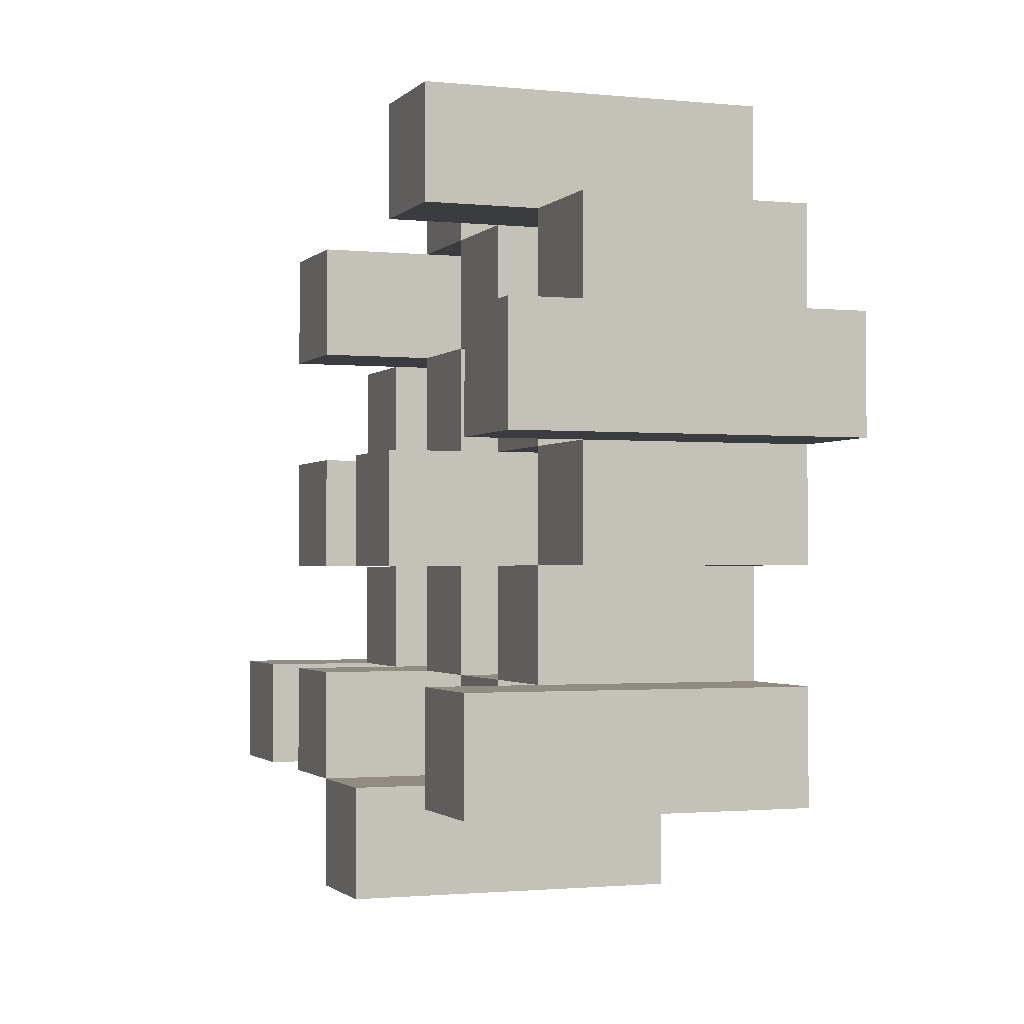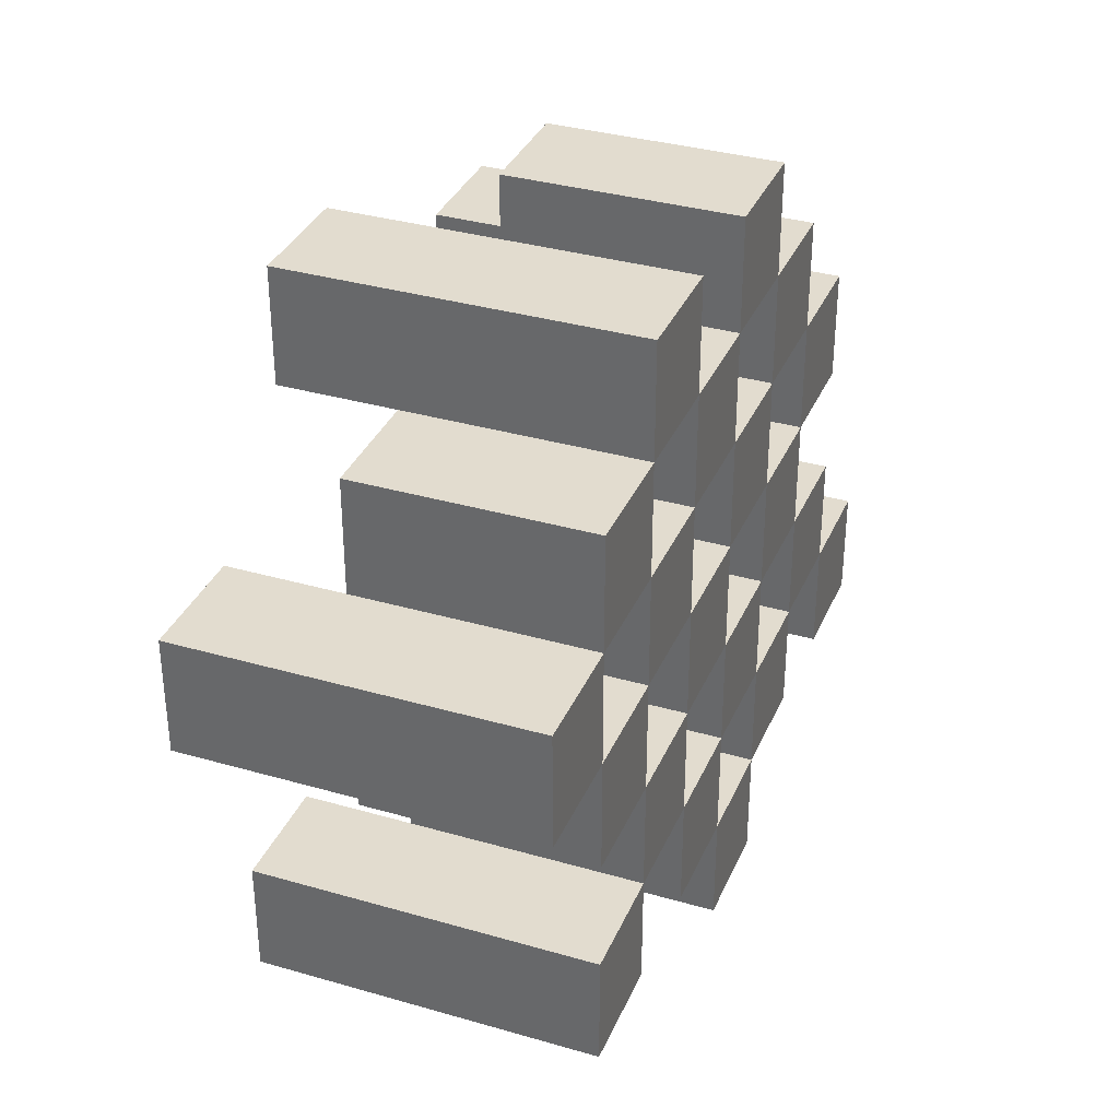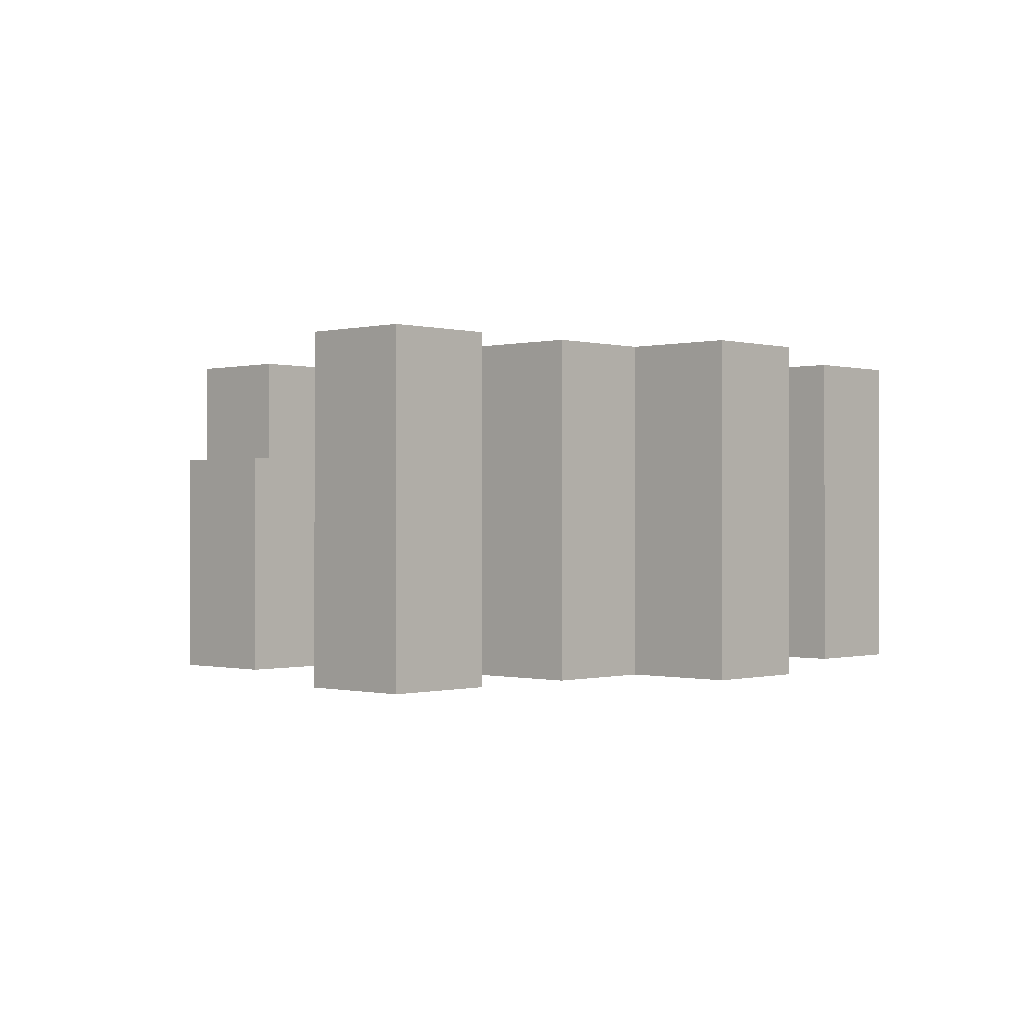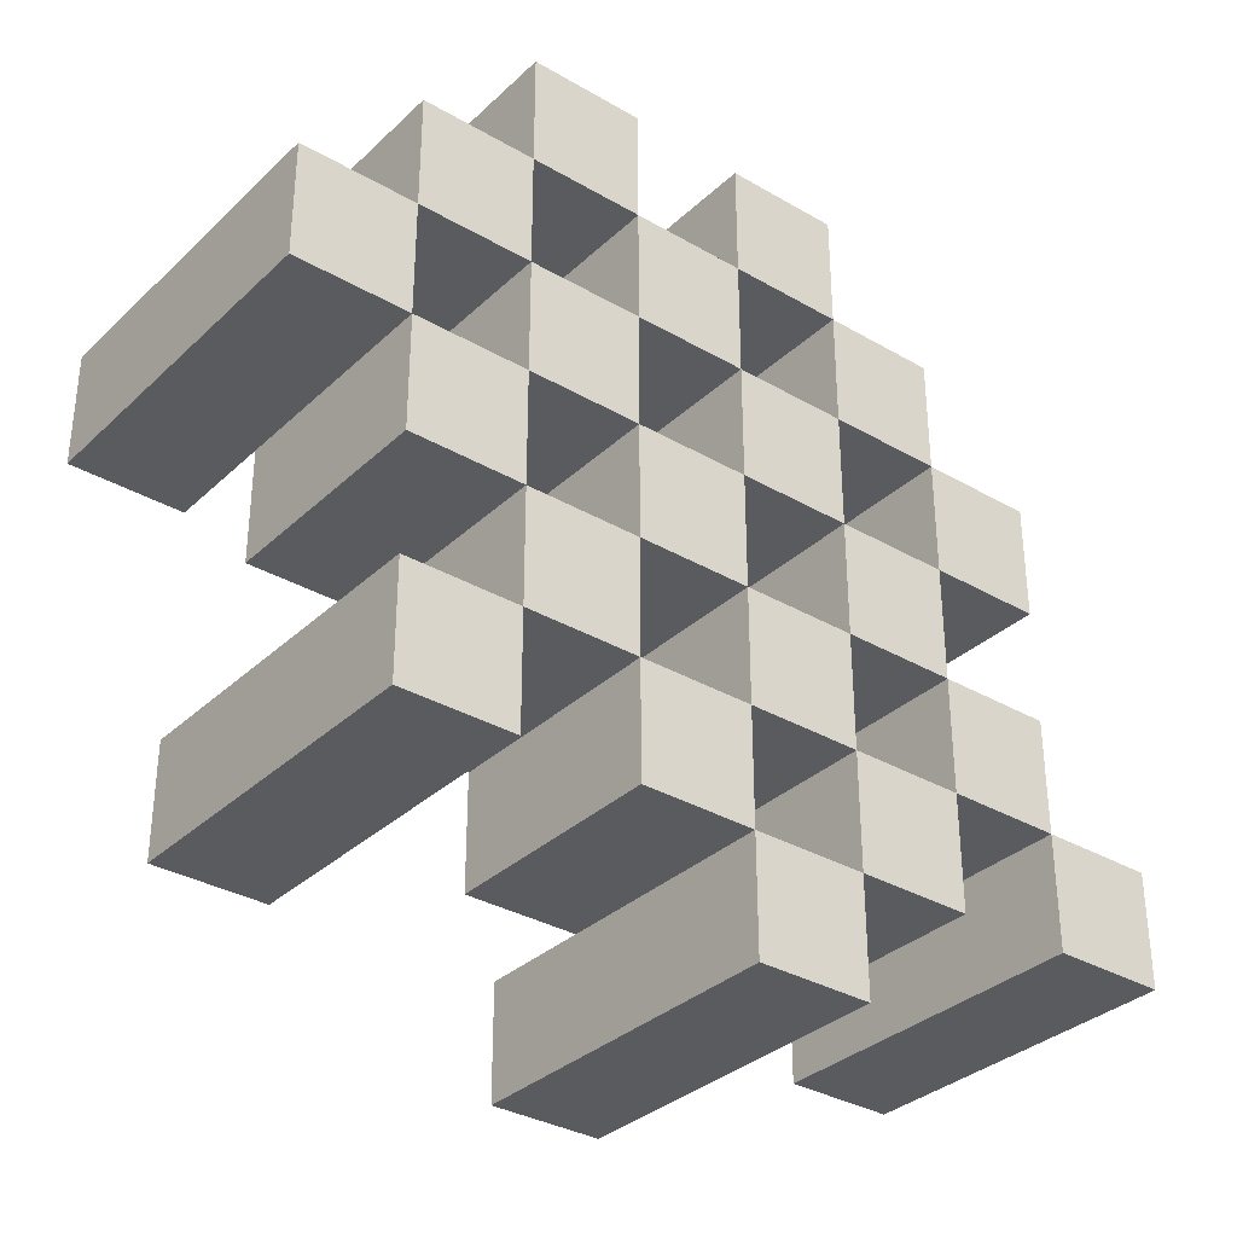
<metadata>
{"format":"obj","ext":"obj","renderer":"f3d","projection":"perspective","resolution":1024,"background":"white","views":[{"elev":-1.5,"azim":-110.2,"up":"+Z"},{"elev":34.6,"azim":-68.8,"up":"+Z"},{"elev":-0.3,"azim":133.5,"up":"+Y"},{"elev":-33.4,"azim":-38.5,"up":"+Z"}]}
</metadata>
<code>
o
v 39.6 0.9 2.5
v 39.6 0.9 2.4
v 39.6 1.2 2.5
v 39.6 1.2 2.4
v 39.7 0.9 2.6
v 39.7 0.9 2.5
v 39.7 0.9 2.4
v 39.7 0.9 2.3
v 39.7 0.9 2.2
v 39.7 0.9 2.1
v 39.7 1.1 2.6
v 39.7 1.1 2.5
v 39.7 1.1 2.4
v 39.7 1.1 2.3
v 39.7 1.2 2.2
v 39.7 1.2 2.1
v 39.8 0.9 2.7
v 39.8 0.9 2.6
v 39.8 0.9 2.5
v 39.8 0.9 2.4
v 39.8 0.9 2.3
v 39.8 0.9 2.2
v 39.8 1.1 2.6
v 39.8 1.1 2.5
v 39.8 1.1 2.4
v 39.8 1.1 2.3
v 39.8 1.1 2.2
v 39.8 1.2 2.7
v 39.8 1.2 2.6
v 39.9 0.9 2.6
v 39.9 0.9 2.5
v 39.9 0.9 2.4
v 39.9 0.9 2.3
v 39.9 0.9 2.2
v 39.9 0.9 2.1
v 39.9 1.1 2.6
v 39.9 1.1 2.5
v 39.9 1.1 2.4
v 39.9 1.1 2.3
v 39.9 1.1 2.2
v 39.9 1.1 2.1
v 39.9 1.2 2.4
v 39.9 1.2 2.3
v 40 0.9 2.7
v 40 0.9 2.6
v 40 0.9 2.5
v 40 0.9 2.4
v 40 0.9 2.3
v 40 0.9 2.2
v 40 0.9 2.1
v 40 0.9 2
v 40 1.1 2.7
v 40 1.1 2.6
v 40 1.1 2.5
v 40 1.1 2.4
v 40 1.1 2.3
v 40 1.1 2.2
v 40 1.1 2.1
v 40 1.2 2.1
v 40 1.2 2
v 40.1 0.9 2.6
v 40.1 0.9 2.5
v 40.1 0.9 2.4
v 40.1 0.9 2.3
v 40.1 0.9 2.2
v 40.1 0.9 2.1
v 40.1 1.1 2.6
v 40.1 1.1 2.5
v 40.1 1.1 2.4
v 40.1 1.1 2.3
v 40.1 1.1 2.2
v 40.1 1.2 2.6
v 40.1 1.2 2.5
v 40.1 1.2 2.4
v 40.1 1.2 2.3
v 40.1 1.2 2.2
v 40.1 1.2 2.1
v 40.2 0.9 2.5
v 40.2 0.9 2.4
v 40.2 0.9 2.3
v 40.2 0.9 2.2
v 40.2 1.1 2.5
v 40.2 1.1 2.4
v 40.2 1.1 2.3
v 40.2 1.1 2.2
v 40.3 0.9 2.2
v 40.3 0.9 2.1
v 40.3 1.1 2.2
v 40.3 1.2 2.2
v 40.3 1.2 2.1
v 39.7 0.9 2.5
v 39.7 0.9 2.4
v 39.7 1.1 2.5
v 39.7 1.1 2.4
v 39.7 1.2 2.5
v 39.7 1.2 2.4
v 39.8 0.9 2.6
v 39.8 0.9 2.5
v 39.8 0.9 2.4
v 39.8 0.9 2.3
v 39.8 0.9 2.2
v 39.8 0.9 2.1
v 39.8 1.1 2.6
v 39.8 1.1 2.5
v 39.8 1.1 2.4
v 39.8 1.1 2.3
v 39.8 1.1 2.2
v 39.8 1.2 2.2
v 39.8 1.2 2.1
v 39.9 0.9 2.7
v 39.9 0.9 2.6
v 39.9 0.9 2.5
v 39.9 0.9 2.4
v 39.9 0.9 2.3
v 39.9 0.9 2.2
v 39.9 1.1 2.6
v 39.9 1.1 2.5
v 39.9 1.1 2.4
v 39.9 1.1 2.3
v 39.9 1.1 2.2
v 39.9 1.2 2.7
v 39.9 1.2 2.6
v 40 0.9 2.6
v 40 0.9 2.5
v 40 0.9 2.4
v 40 0.9 2.3
v 40 0.9 2.2
v 40 0.9 2.1
v 40 1.1 2.6
v 40 1.1 2.5
v 40 1.1 2.4
v 40 1.1 2.3
v 40 1.1 2.2
v 40 1.1 2.1
v 40 1.2 2.4
v 40 1.2 2.3
v 40.1 0.9 2.7
v 40.1 0.9 2.6
v 40.1 0.9 2.5
v 40.1 0.9 2.4
v 40.1 0.9 2.3
v 40.1 0.9 2.2
v 40.1 0.9 2.1
v 40.1 0.9 2
v 40.1 1.1 2.7
v 40.1 1.1 2.6
v 40.1 1.1 2.5
v 40.1 1.1 2.4
v 40.1 1.1 2.3
v 40.1 1.1 2.2
v 40.1 1.2 2.1
v 40.1 1.2 2
v 40.2 0.9 2.6
v 40.2 0.9 2.5
v 40.2 0.9 2.4
v 40.2 0.9 2.3
v 40.2 0.9 2.2
v 40.2 0.9 2.1
v 40.2 1.1 2.5
v 40.2 1.1 2.4
v 40.2 1.1 2.3
v 40.2 1.1 2.2
v 40.2 1.2 2.6
v 40.2 1.2 2.5
v 40.2 1.2 2.4
v 40.2 1.2 2.3
v 40.2 1.2 2.2
v 40.2 1.2 2.1
v 40.3 0.9 2.5
v 40.3 0.9 2.4
v 40.3 0.9 2.3
v 40.3 0.9 2.2
v 40.3 1.1 2.5
v 40.3 1.1 2.4
v 40.3 1.1 2.3
v 40.3 1.1 2.2
v 40.4 0.9 2.2
v 40.4 0.9 2.1
v 40.4 1.2 2.2
v 40.4 1.2 2.1
v 39.8 0.9 2.7
v 39.8 1.2 2.7
v 39.9 0.9 2.7
v 39.9 1.2 2.7
v 40 0.9 2.7
v 40 1.1 2.7
v 40.1 0.9 2.7
v 40.1 1.1 2.7
v 39.7 0.9 2.6
v 39.7 1.1 2.6
v 39.8 0.9 2.6
v 39.8 1.1 2.6
v 39.9 0.9 2.6
v 39.9 1.1 2.6
v 40 0.9 2.6
v 40 1.1 2.6
v 40.1 0.9 2.6
v 40.1 1.1 2.6
v 40.1 1.2 2.6
v 40.2 0.9 2.6
v 40.2 1.2 2.6
v 39.6 0.9 2.5
v 39.6 1.2 2.5
v 39.7 0.9 2.5
v 39.7 1.1 2.5
v 39.7 1.2 2.5
v 39.8 0.9 2.5
v 39.8 1.1 2.5
v 39.9 0.9 2.5
v 39.9 1.1 2.5
v 40 0.9 2.5
v 40 1.1 2.5
v 40.1 0.9 2.5
v 40.1 1.1 2.5
v 40.2 0.9 2.5
v 40.2 1.1 2.5
v 40.3 0.9 2.5
v 40.3 1.1 2.5
v 39.7 0.9 2.4
v 39.7 1.1 2.4
v 39.8 0.9 2.4
v 39.8 1.1 2.4
v 39.9 0.9 2.4
v 39.9 1.1 2.4
v 39.9 1.2 2.4
v 40 0.9 2.4
v 40 1.1 2.4
v 40 1.2 2.4
v 40.1 0.9 2.4
v 40.1 1.1 2.4
v 40.1 1.2 2.4
v 40.2 0.9 2.4
v 40.2 1.1 2.4
v 40.2 1.2 2.4
v 39.8 0.9 2.3
v 39.8 1.1 2.3
v 39.9 0.9 2.3
v 39.9 1.1 2.3
v 40 0.9 2.3
v 40 1.1 2.3
v 40.1 0.9 2.3
v 40.1 1.1 2.3
v 40.2 0.9 2.3
v 40.2 1.1 2.3
v 40.3 0.9 2.3
v 40.3 1.1 2.3
v 39.7 0.9 2.2
v 39.7 1.2 2.2
v 39.8 0.9 2.2
v 39.8 1.1 2.2
v 39.8 1.2 2.2
v 39.9 0.9 2.2
v 39.9 1.1 2.2
v 40 0.9 2.2
v 40 1.1 2.2
v 40.1 0.9 2.2
v 40.1 1.1 2.2
v 40.1 1.2 2.2
v 40.2 0.9 2.2
v 40.2 1.1 2.2
v 40.2 1.2 2.2
v 40.3 0.9 2.2
v 40.3 1.1 2.2
v 40.3 1.2 2.2
v 40.4 0.9 2.2
v 40.4 1.2 2.2
v 40 0.9 2.1
v 40 1.1 2.1
v 40 1.2 2.1
v 40.1 0.9 2.1
v 40.1 1.2 2.1
v 39.8 0.9 2.6
v 39.8 1.1 2.6
v 39.8 1.2 2.6
v 39.9 0.9 2.6
v 39.9 1.1 2.6
v 39.9 1.2 2.6
v 40 0.9 2.6
v 40 1.1 2.6
v 40.1 0.9 2.6
v 40.1 1.1 2.6
v 39.7 0.9 2.5
v 39.7 1.1 2.5
v 39.8 0.9 2.5
v 39.8 1.1 2.5
v 39.9 0.9 2.5
v 39.9 1.1 2.5
v 40 0.9 2.5
v 40 1.1 2.5
v 40.1 0.9 2.5
v 40.1 1.1 2.5
v 40.1 1.2 2.5
v 40.2 0.9 2.5
v 40.2 1.1 2.5
v 40.2 1.2 2.5
v 39.6 0.9 2.4
v 39.6 1.2 2.4
v 39.7 0.9 2.4
v 39.7 1.1 2.4
v 39.7 1.2 2.4
v 39.8 0.9 2.4
v 39.8 1.1 2.4
v 39.9 0.9 2.4
v 39.9 1.1 2.4
v 40 0.9 2.4
v 40 1.1 2.4
v 40.1 0.9 2.4
v 40.1 1.1 2.4
v 40.2 0.9 2.4
v 40.2 1.1 2.4
v 40.3 0.9 2.4
v 40.3 1.1 2.4
v 39.7 0.9 2.3
v 39.7 1.1 2.3
v 39.8 0.9 2.3
v 39.8 1.1 2.3
v 39.9 0.9 2.3
v 39.9 1.1 2.3
v 39.9 1.2 2.3
v 40 0.9 2.3
v 40 1.1 2.3
v 40 1.2 2.3
v 40.1 0.9 2.3
v 40.1 1.1 2.3
v 40.1 1.2 2.3
v 40.2 0.9 2.3
v 40.2 1.1 2.3
v 40.2 1.2 2.3
v 39.8 0.9 2.2
v 39.8 1.1 2.2
v 39.9 0.9 2.2
v 39.9 1.1 2.2
v 40 0.9 2.2
v 40 1.1 2.2
v 40.1 0.9 2.2
v 40.1 1.1 2.2
v 40.2 0.9 2.2
v 40.2 1.1 2.2
v 40.3 0.9 2.2
v 40.3 1.1 2.2
v 39.7 0.9 2.1
v 39.7 1.2 2.1
v 39.8 0.9 2.1
v 39.8 1.2 2.1
v 39.9 0.9 2.1
v 39.9 1.1 2.1
v 40 0.9 2.1
v 40 1.1 2.1
v 40.1 0.9 2.1
v 40.1 1.2 2.1
v 40.2 0.9 2.1
v 40.2 1.2 2.1
v 40.3 0.9 2.1
v 40.3 1.2 2.1
v 40.4 0.9 2.1
v 40.4 1.2 2.1
v 40 0.9 2
v 40 1.2 2
v 40.1 0.9 2
v 40.1 1.2 2
v 39.8 0.9 2.7
v 39.9 0.9 2.7
v 40 0.9 2.7
v 40.1 0.9 2.7
v 39.7 0.9 2.6
v 39.8 0.9 2.6
v 39.9 0.9 2.6
v 40 0.9 2.6
v 40.1 0.9 2.6
v 40.2 0.9 2.6
v 39.6 0.9 2.5
v 39.7 0.9 2.5
v 39.8 0.9 2.5
v 39.9 0.9 2.5
v 40 0.9 2.5
v 40.1 0.9 2.5
v 40.2 0.9 2.5
v 40.3 0.9 2.5
v 39.6 0.9 2.4
v 39.7 0.9 2.4
v 39.8 0.9 2.4
v 39.9 0.9 2.4
v 40 0.9 2.4
v 40.1 0.9 2.4
v 40.2 0.9 2.4
v 40.3 0.9 2.4
v 39.7 0.9 2.3
v 39.8 0.9 2.3
v 39.9 0.9 2.3
v 40 0.9 2.3
v 40.1 0.9 2.3
v 40.2 0.9 2.3
v 40.3 0.9 2.3
v 39.7 0.9 2.2
v 39.8 0.9 2.2
v 39.9 0.9 2.2
v 40 0.9 2.2
v 40.1 0.9 2.2
v 40.2 0.9 2.2
v 40.3 0.9 2.2
v 40.4 0.9 2.2
v 39.7 0.9 2.1
v 39.8 0.9 2.1
v 39.9 0.9 2.1
v 40 0.9 2.1
v 40.1 0.9 2.1
v 40.2 0.9 2.1
v 40.3 0.9 2.1
v 40.4 0.9 2.1
v 40 0.9 2
v 40.1 0.9 2
v 40 1.1 2.7
v 40.1 1.1 2.7
v 39.7 1.1 2.6
v 39.8 1.1 2.6
v 39.9 1.1 2.6
v 40 1.1 2.6
v 40.1 1.1 2.6
v 39.7 1.1 2.5
v 39.8 1.1 2.5
v 39.9 1.1 2.5
v 40 1.1 2.5
v 40.1 1.1 2.5
v 40.2 1.1 2.5
v 40.3 1.1 2.5
v 39.7 1.1 2.4
v 39.8 1.1 2.4
v 39.9 1.1 2.4
v 40 1.1 2.4
v 40.1 1.1 2.4
v 40.2 1.1 2.4
v 40.3 1.1 2.4
v 39.7 1.1 2.3
v 39.8 1.1 2.3
v 39.9 1.1 2.3
v 40 1.1 2.3
v 40.1 1.1 2.3
v 40.2 1.1 2.3
v 40.3 1.1 2.3
v 39.8 1.1 2.2
v 39.9 1.1 2.2
v 40 1.1 2.2
v 40.1 1.1 2.2
v 40.2 1.1 2.2
v 40.3 1.1 2.2
v 39.9 1.1 2.1
v 40 1.1 2.1
v 39.8 1.2 2.7
v 39.9 1.2 2.7
v 39.8 1.2 2.6
v 39.9 1.2 2.6
v 40.1 1.2 2.6
v 40.2 1.2 2.6
v 39.6 1.2 2.5
v 39.7 1.2 2.5
v 40.1 1.2 2.5
v 40.2 1.2 2.5
v 39.6 1.2 2.4
v 39.7 1.2 2.4
v 39.9 1.2 2.4
v 40 1.2 2.4
v 40.1 1.2 2.4
v 40.2 1.2 2.4
v 39.9 1.2 2.3
v 40 1.2 2.3
v 40.1 1.2 2.3
v 40.2 1.2 2.3
v 39.7 1.2 2.2
v 39.8 1.2 2.2
v 40.1 1.2 2.2
v 40.2 1.2 2.2
v 40.3 1.2 2.2
v 40.4 1.2 2.2
v 39.7 1.2 2.1
v 39.8 1.2 2.1
v 40 1.2 2.1
v 40.1 1.2 2.1
v 40.2 1.2 2.1
v 40.3 1.2 2.1
v 40.4 1.2 2.1
v 40 1.2 2
v 40.1 1.2 2
f 3 2 1
f 4 2 3
f 11 6 5
f 12 6 11
f 13 8 7
f 14 8 13
f 15 10 9
f 16 10 15
f 23 18 17
f 24 20 19
f 25 20 24
f 26 22 21
f 27 22 26
f 28 23 17
f 29 23 28
f 36 31 30
f 37 31 36
f 38 33 32
f 39 33 38
f 40 35 34
f 41 35 40
f 42 39 38
f 43 39 42
f 52 45 44
f 53 45 52
f 54 47 46
f 55 47 54
f 56 49 48
f 57 49 56
f 58 51 50
f 59 51 58
f 60 51 59
f 67 62 61
f 68 62 67
f 69 64 63
f 70 64 69
f 71 66 65
f 72 68 67
f 73 68 72
f 74 70 69
f 75 70 74
f 76 66 71
f 77 66 76
f 82 79 78
f 83 79 82
f 84 81 80
f 85 81 84
f 88 87 86
f 89 87 88
f 90 87 89
f 91 92 93
f 93 92 94
f 93 94 95
f 95 94 96
f 97 98 103
f 103 98 104
f 99 100 105
f 105 100 106
f 101 102 107
f 107 102 108
f 108 102 109
f 110 111 116
f 112 113 117
f 117 113 118
f 114 115 119
f 119 115 120
f 110 116 121
f 121 116 122
f 123 124 129
f 129 124 130
f 125 126 131
f 131 126 132
f 127 128 133
f 133 128 134
f 131 132 135
f 135 132 136
f 137 138 145
f 145 138 146
f 139 140 147
f 147 140 148
f 141 142 149
f 149 142 150
f 143 144 151
f 151 144 152
f 153 154 159
f 155 156 160
f 160 156 161
f 157 158 162
f 153 159 163
f 163 159 164
f 160 161 165
f 165 161 166
f 162 158 167
f 167 158 168
f 169 170 173
f 173 170 174
f 171 172 175
f 175 172 176
f 177 178 179
f 179 178 180
f 183 182 181
f 184 182 183
f 187 186 185
f 188 186 187
f 191 190 189
f 192 190 191
f 195 194 193
f 196 194 195
f 200 198 197
f 200 199 198
f 201 199 200
f 204 203 202
f 205 203 204
f 206 203 205
f 209 208 207
f 210 208 209
f 213 212 211
f 214 212 213
f 217 216 215
f 218 216 217
f 221 220 219
f 222 220 221
f 226 224 223
f 226 225 224
f 227 225 226
f 228 225 227
f 232 230 229
f 232 231 230
f 233 231 232
f 234 231 233
f 237 236 235
f 238 236 237
f 241 240 239
f 242 240 241
f 245 244 243
f 246 244 245
f 249 248 247
f 250 248 249
f 251 248 250
f 254 253 252
f 255 253 254
f 259 257 256
f 259 258 257
f 260 258 259
f 261 258 260
f 265 263 262
f 265 264 263
f 266 264 265
f 270 268 267
f 270 269 268
f 271 269 270
f 272 273 275
f 273 274 275
f 275 274 276
f 276 274 277
f 278 279 280
f 280 279 281
f 282 283 284
f 284 283 285
f 286 287 288
f 288 287 289
f 290 291 293
f 291 292 293
f 293 292 294
f 294 292 295
f 296 297 298
f 298 297 299
f 299 297 300
f 301 302 303
f 303 302 304
f 305 306 307
f 307 306 308
f 309 310 311
f 311 310 312
f 313 314 315
f 315 314 316
f 317 318 320
f 318 319 320
f 320 319 321
f 321 319 322
f 323 324 326
f 324 325 326
f 326 325 327
f 327 325 328
f 329 330 331
f 331 330 332
f 333 334 335
f 335 334 336
f 337 338 339
f 339 338 340
f 341 342 343
f 343 342 344
f 345 346 347
f 347 346 348
f 349 350 351
f 351 350 352
f 353 354 355
f 355 354 356
f 357 358 359
f 359 358 360
f 366 362 361
f 367 362 366
f 368 364 363
f 369 364 368
f 372 366 365
f 373 366 372
f 374 368 367
f 375 368 374
f 376 370 369
f 377 370 376
f 379 372 371
f 380 372 379
f 381 374 373
f 382 374 381
f 383 376 375
f 384 376 383
f 385 378 377
f 386 378 385
f 387 381 380
f 388 381 387
f 389 383 382
f 390 383 389
f 391 385 384
f 392 385 391
f 395 389 388
f 396 389 395
f 397 391 390
f 398 391 397
f 399 393 392
f 400 393 399
f 402 395 394
f 403 395 402
f 404 397 396
f 405 397 404
f 406 399 398
f 407 399 406
f 408 401 400
f 409 401 408
f 410 406 405
f 411 406 410
f 412 413 417
f 417 413 418
f 414 415 419
f 419 415 420
f 416 417 421
f 421 417 422
f 420 421 427
f 427 421 428
f 422 423 429
f 429 423 430
f 424 425 431
f 431 425 432
f 426 427 433
f 433 427 434
f 434 435 440
f 440 435 441
f 436 437 442
f 442 437 443
f 438 439 444
f 444 439 445
f 441 442 446
f 446 442 447
f 448 449 450
f 450 449 451
f 452 453 456
f 456 453 457
f 454 455 458
f 458 455 459
f 460 461 464
f 464 461 465
f 462 463 466
f 466 463 467
f 468 469 474
f 474 469 475
f 470 471 477
f 477 471 478
f 472 473 479
f 479 473 480
f 476 477 481
f 481 477 482

</code>
